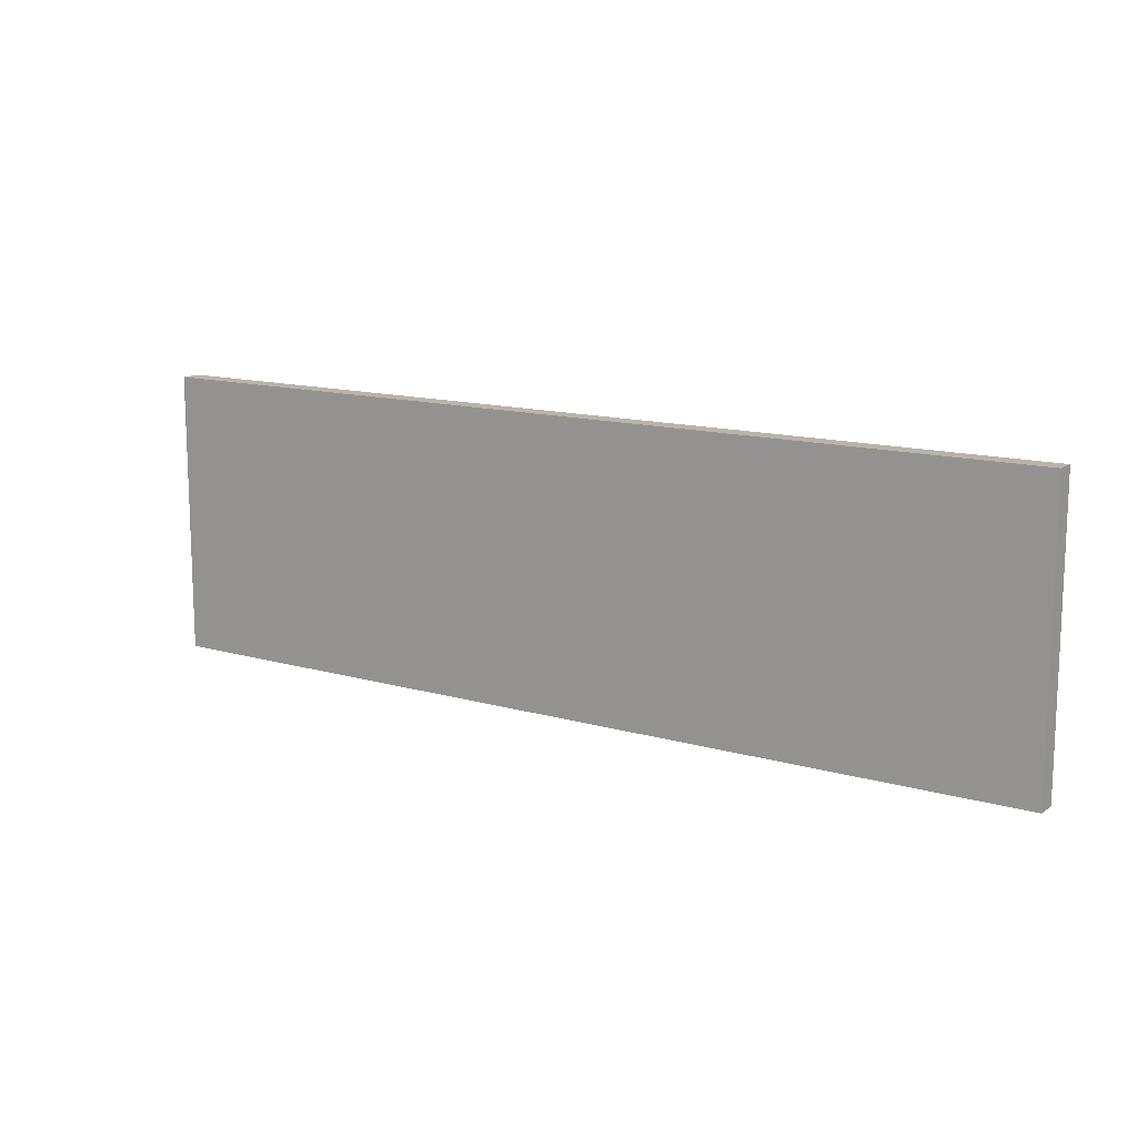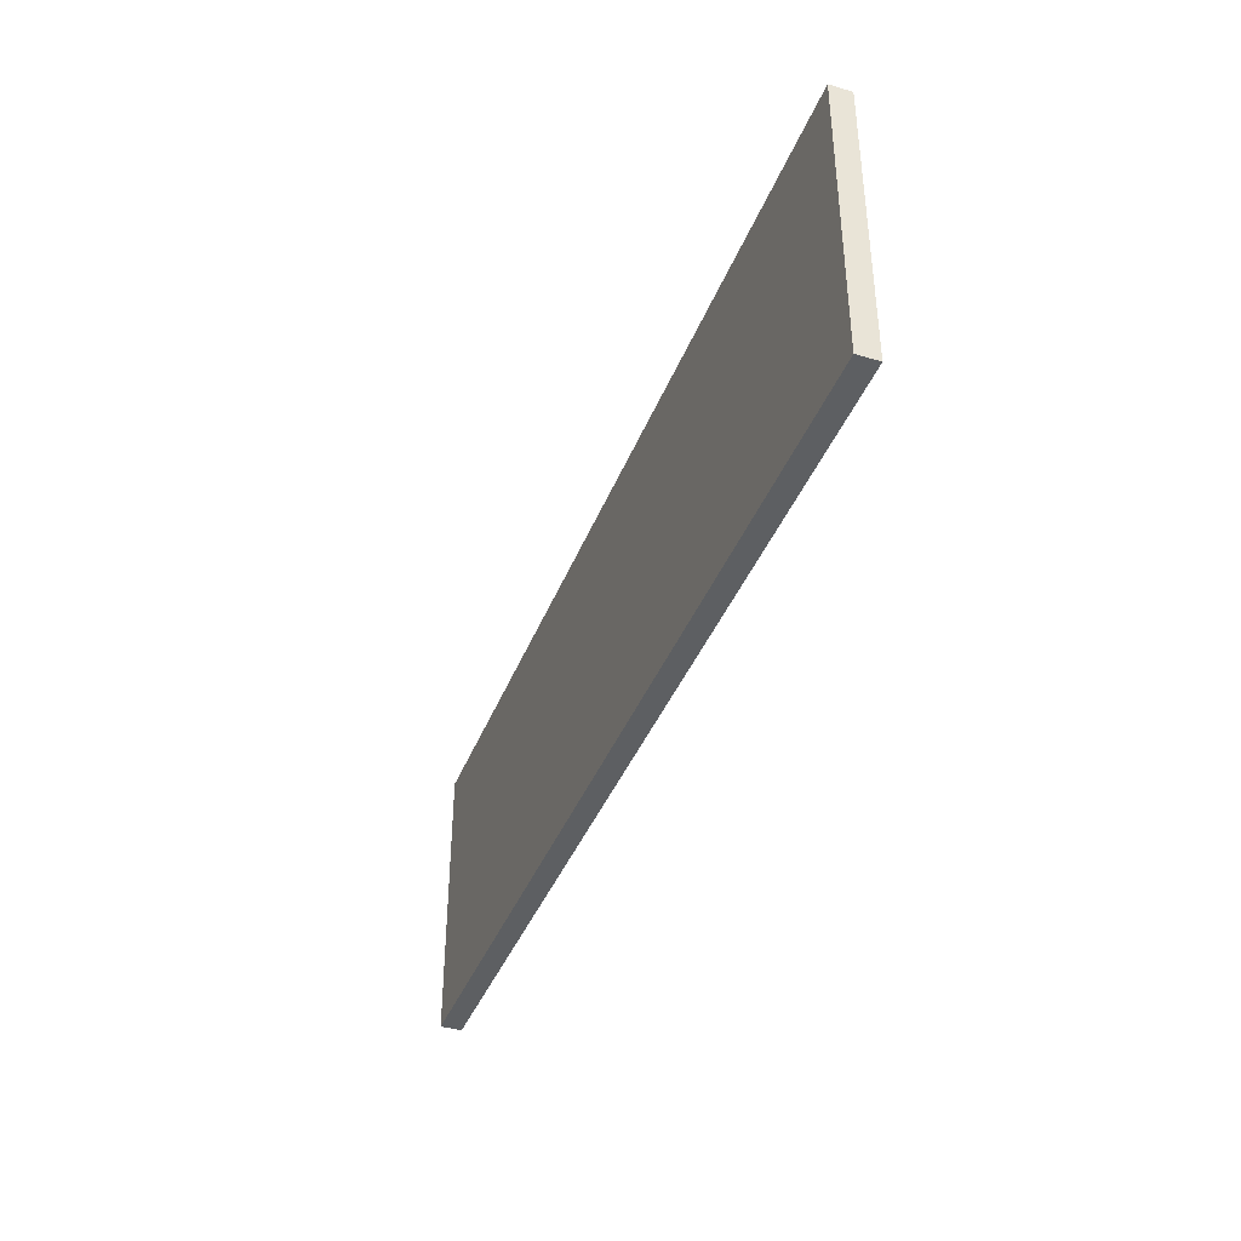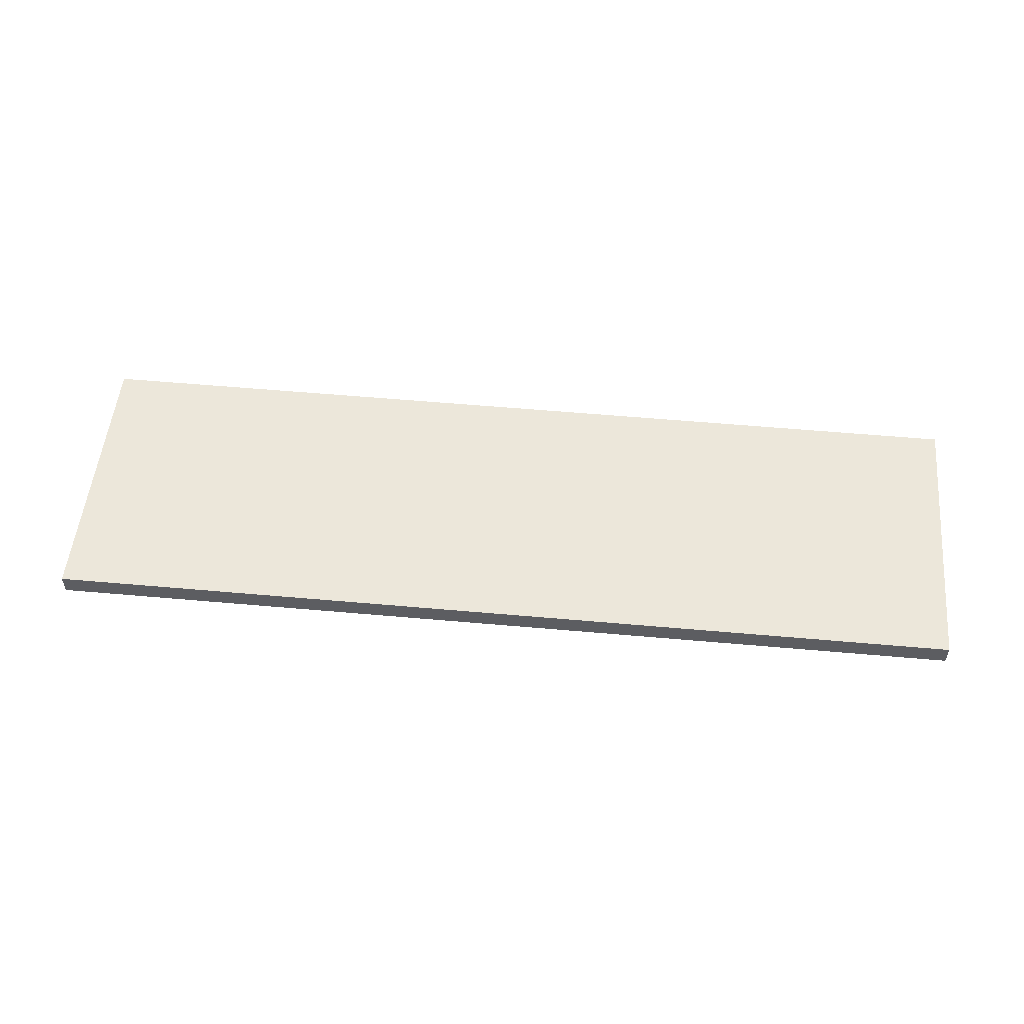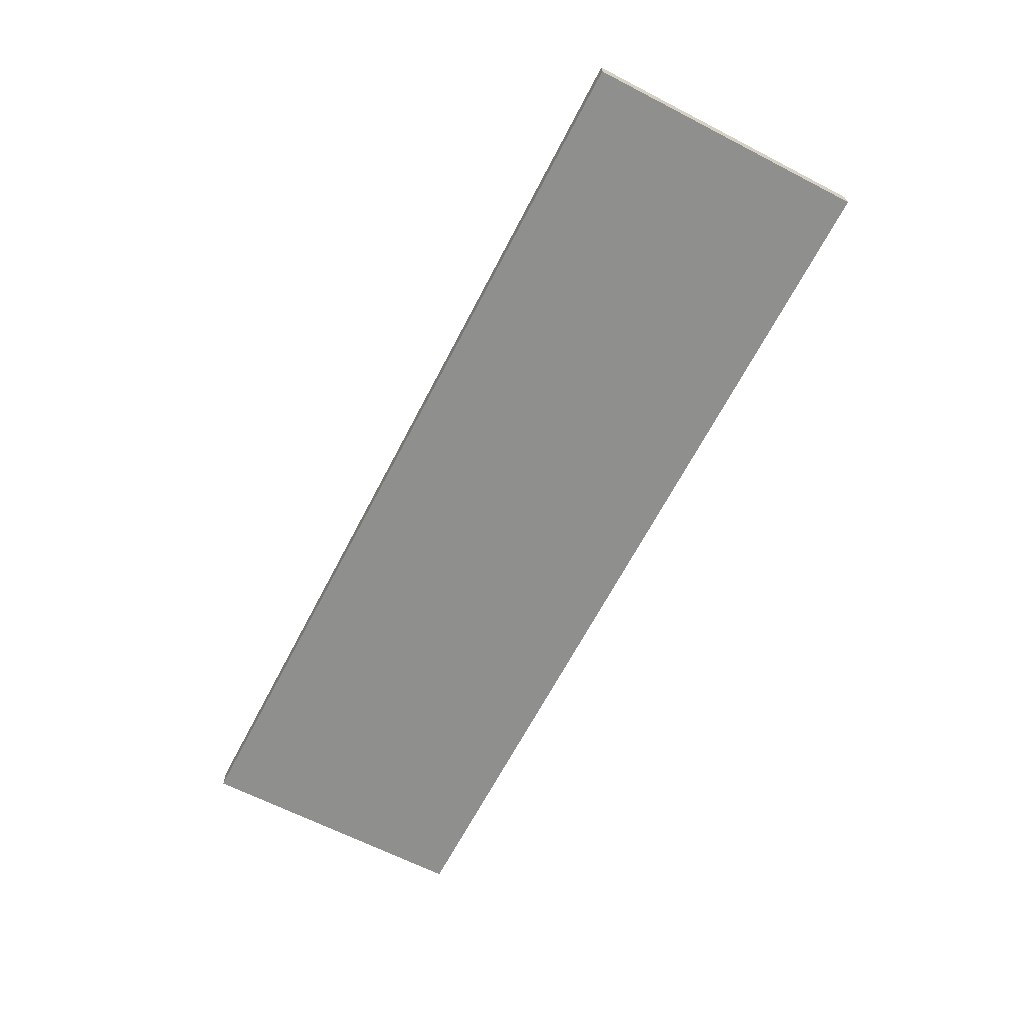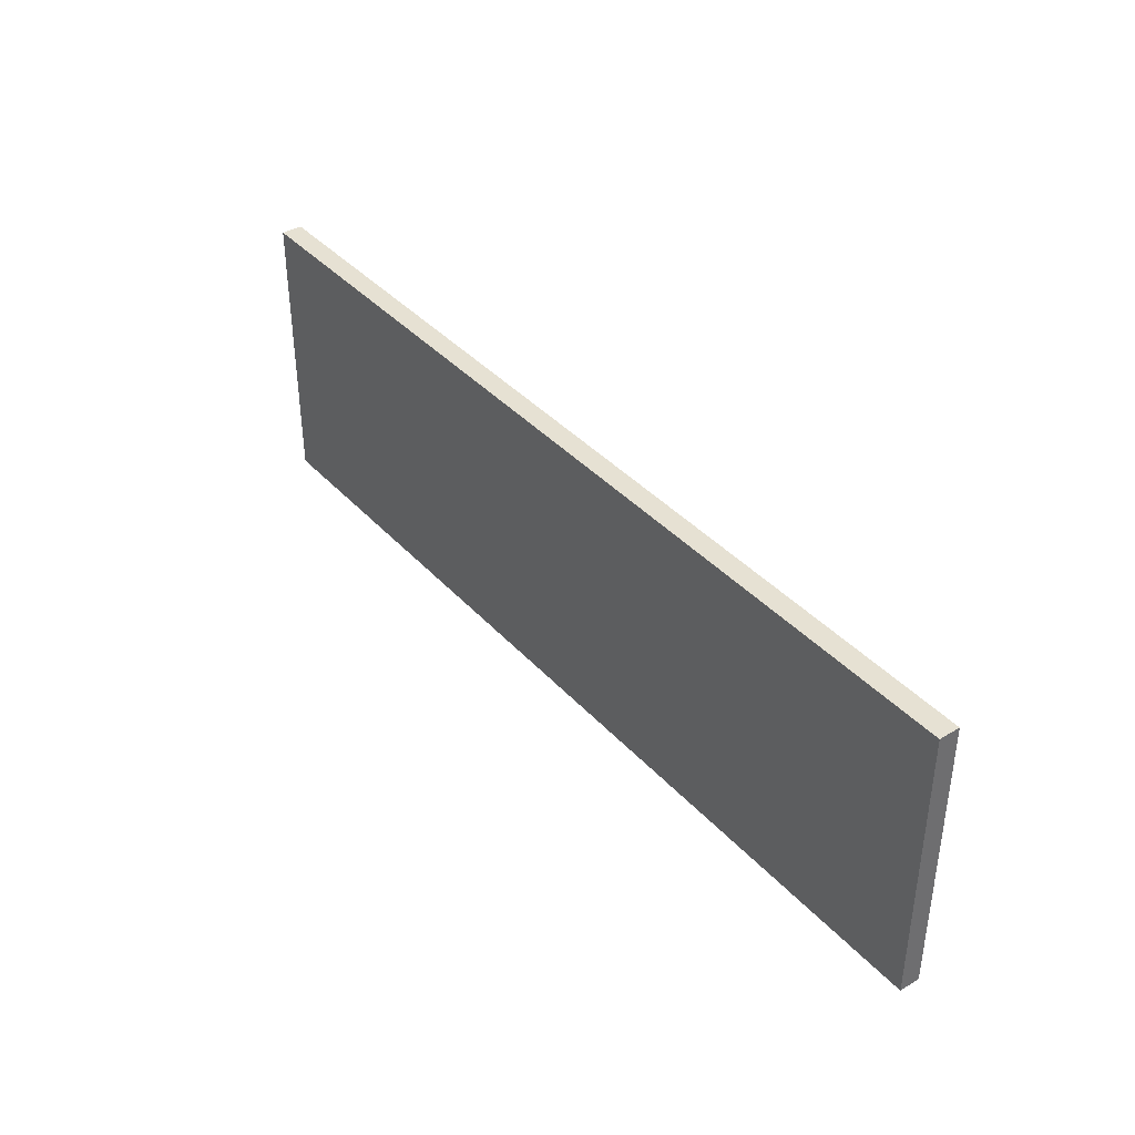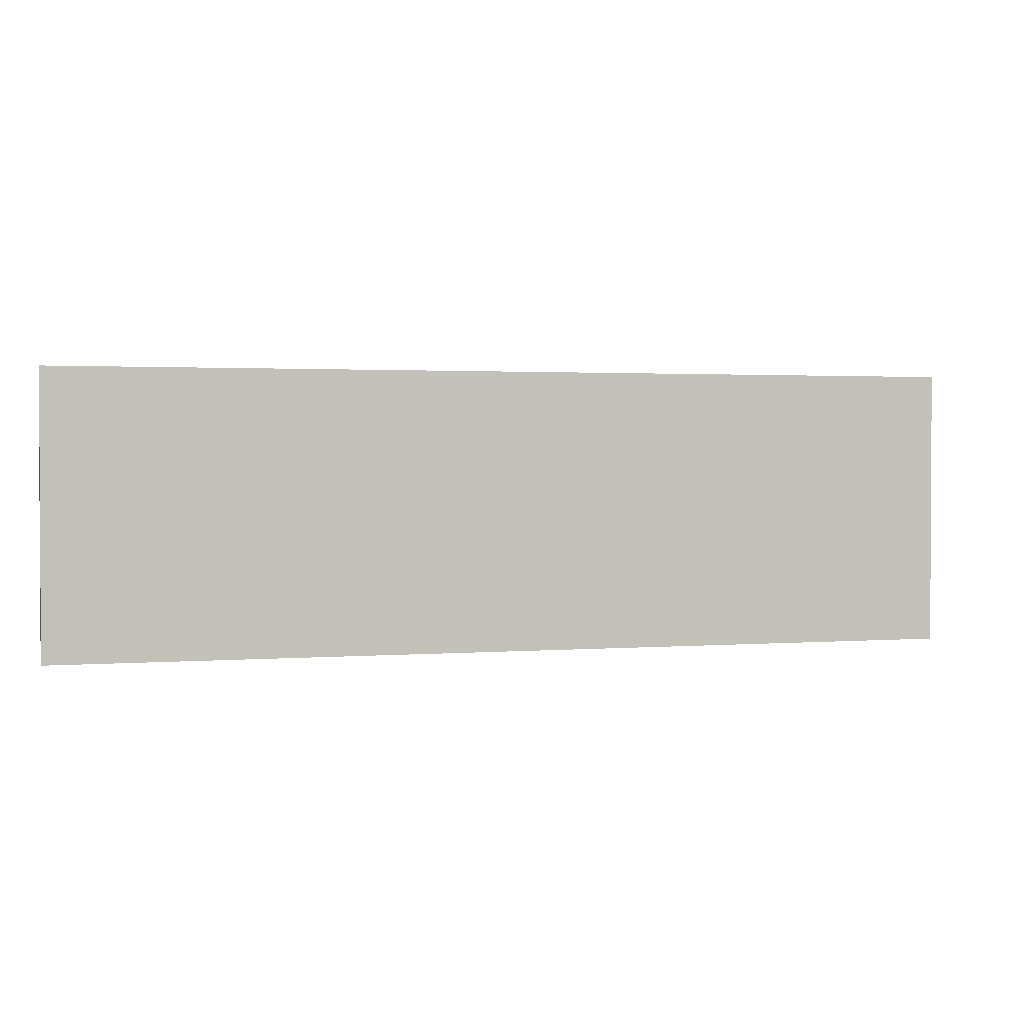
<metadata>
{"format":"obj","ext":"obj","renderer":"f3d","projection":"perspective","resolution":1024,"background":"white","views":[{"elev":13.1,"azim":-146.1,"up":"+Y"},{"elev":-39.8,"azim":69.8,"up":"+Y"},{"elev":52.8,"azim":-174.5,"up":"+Z"},{"elev":-65.1,"azim":-117.4,"up":"+Z"},{"elev":38.7,"azim":-127.0,"up":"+Y"},{"elev":1.6,"azim":164.7,"up":"+Y"}]}
</metadata>
<code>
g pb_Mesh516134
v 0 0 0
v -44.9 0.1 0
v 0 13.7 0
v -44.9 13.7 0
v -44.9 0.1 0
v -44.9 0.1 -1
v -44.9 13.7 0
v -44.9 13.7 -1
v -44.9 0.1 -1
v 0 0 -1
v -44.9 13.7 -1
v 0 13.7 -1
v 0 0 -1
v 0 0 0
v 0 13.7 -1
v 0 13.7 0
v 0 13.7 0
v -44.9 13.7 0
v 0 13.7 -1
v -44.9 13.7 -1
v 0 0 -1
v -44.9 0.1 -1
v 0 0 0
v -44.9 0.1 0
g pb_Mesh516134_0
f 3 2 1
f 3 4 2
f 7 6 5
f 7 8 6
f 11 10 9
f 11 12 10
f 15 14 13
f 15 16 14
f 19 18 17
f 19 20 18
f 23 22 21
f 23 24 22

</code>
